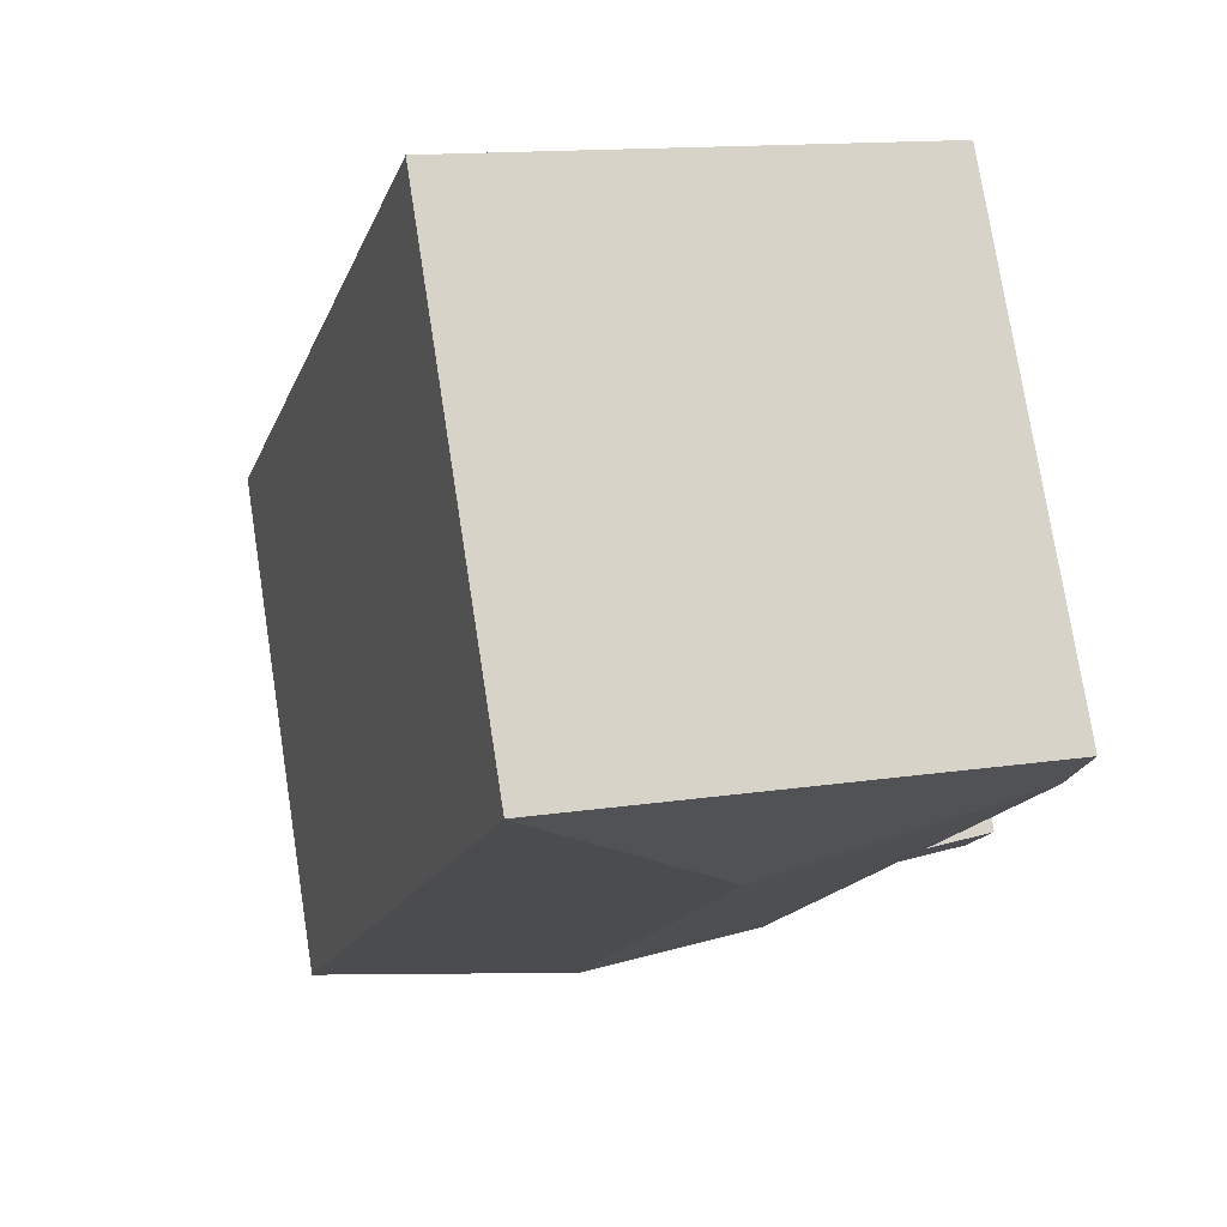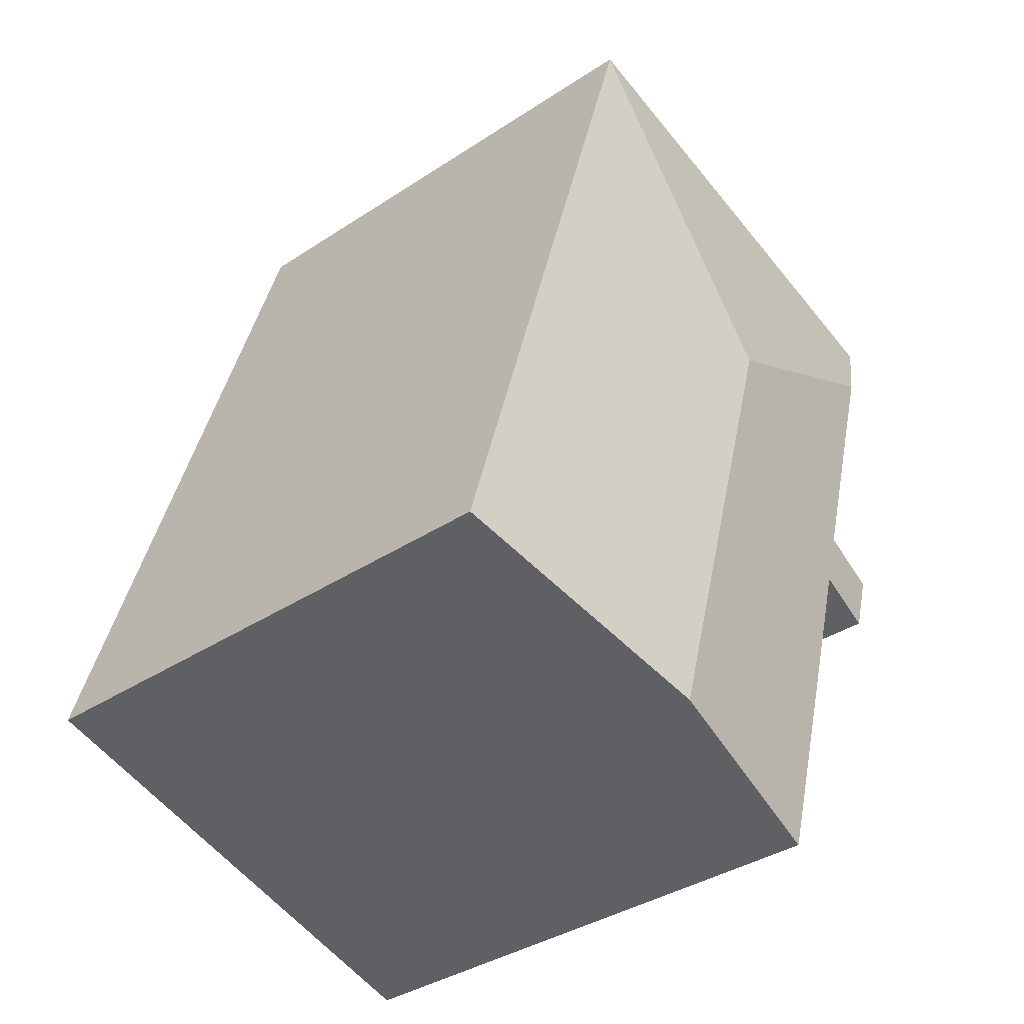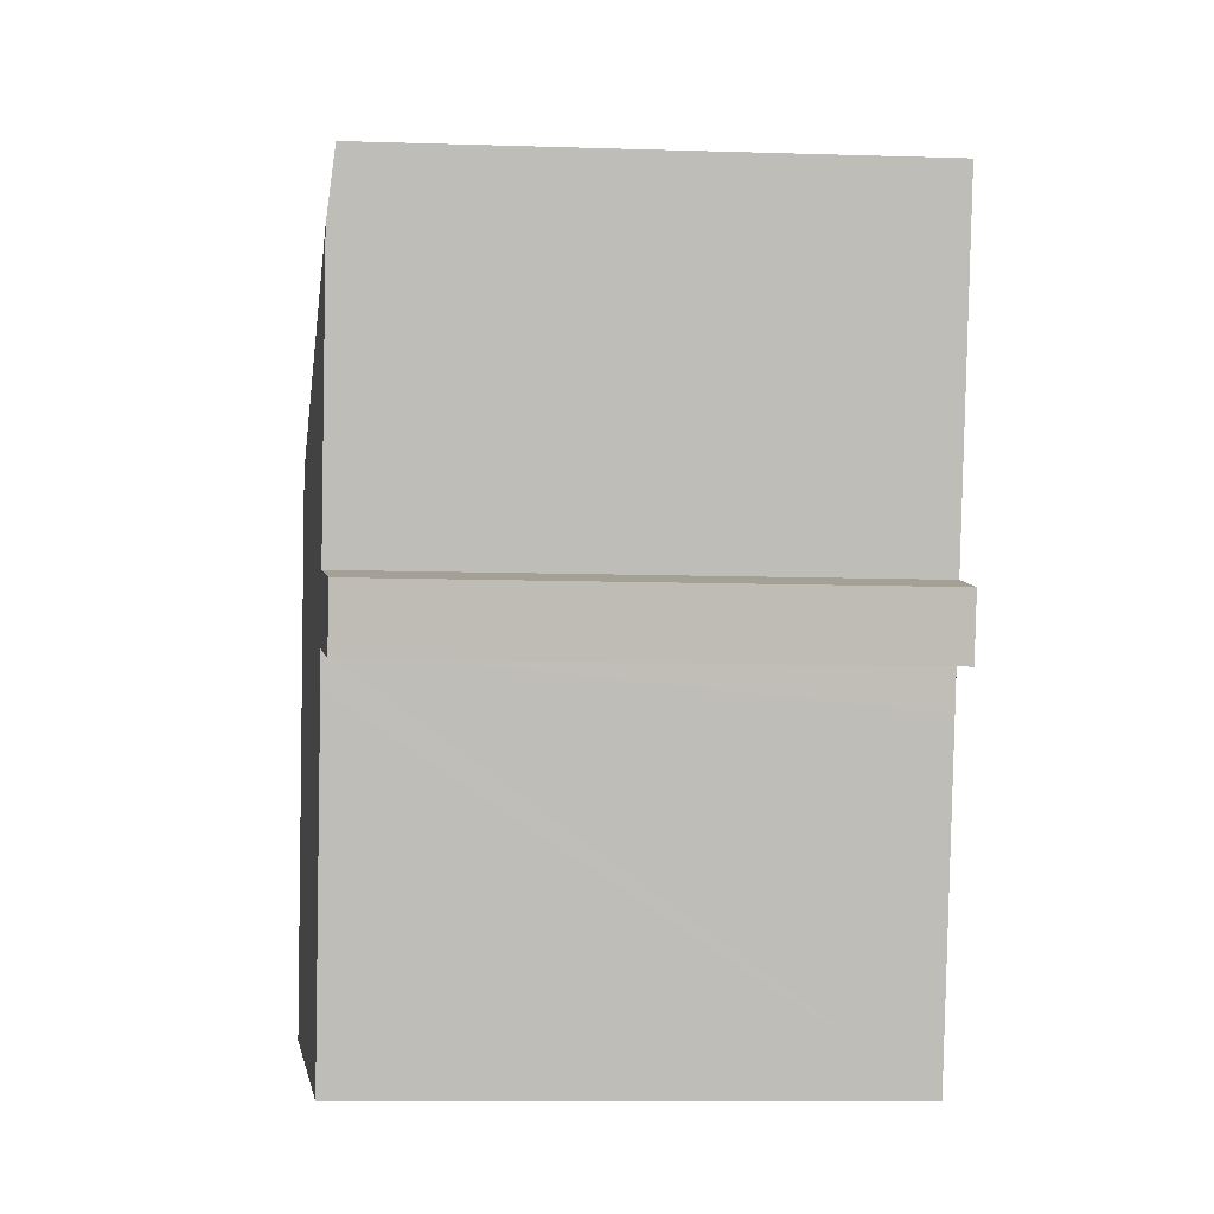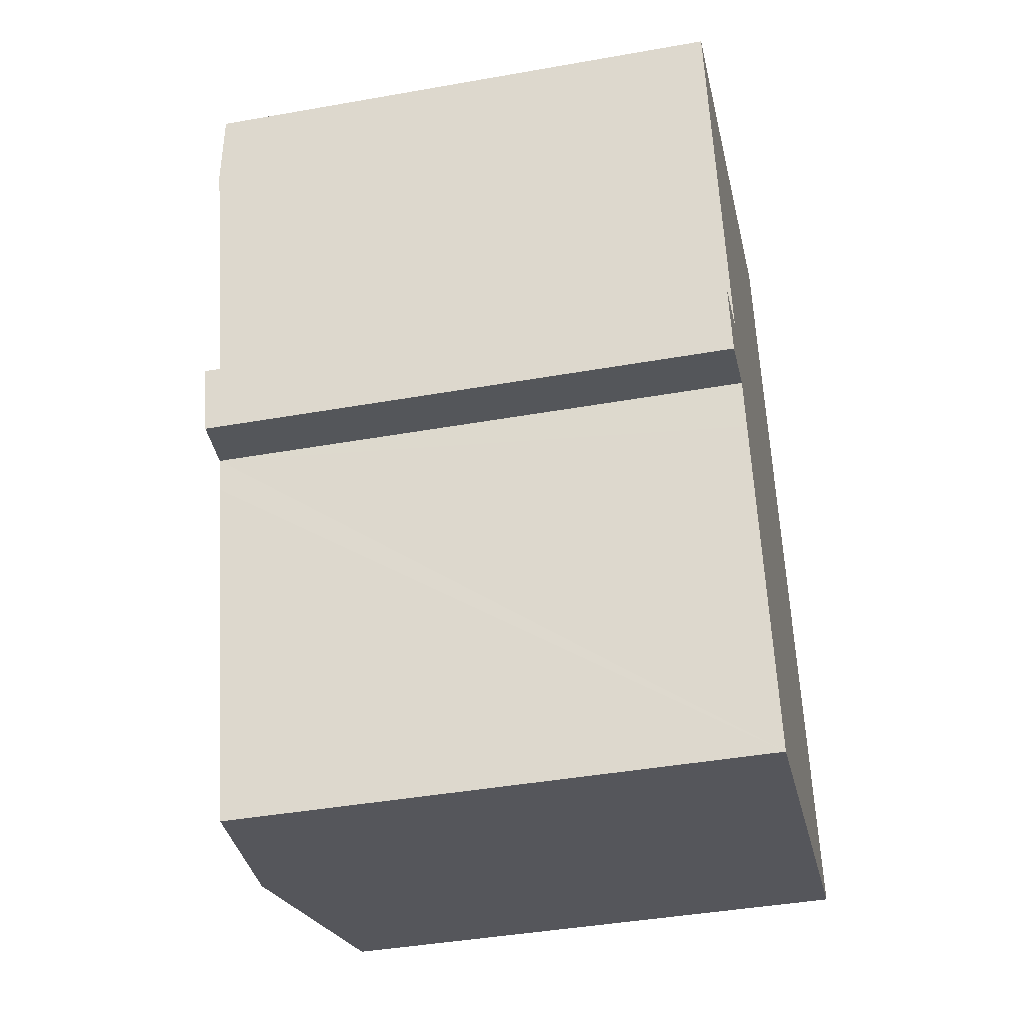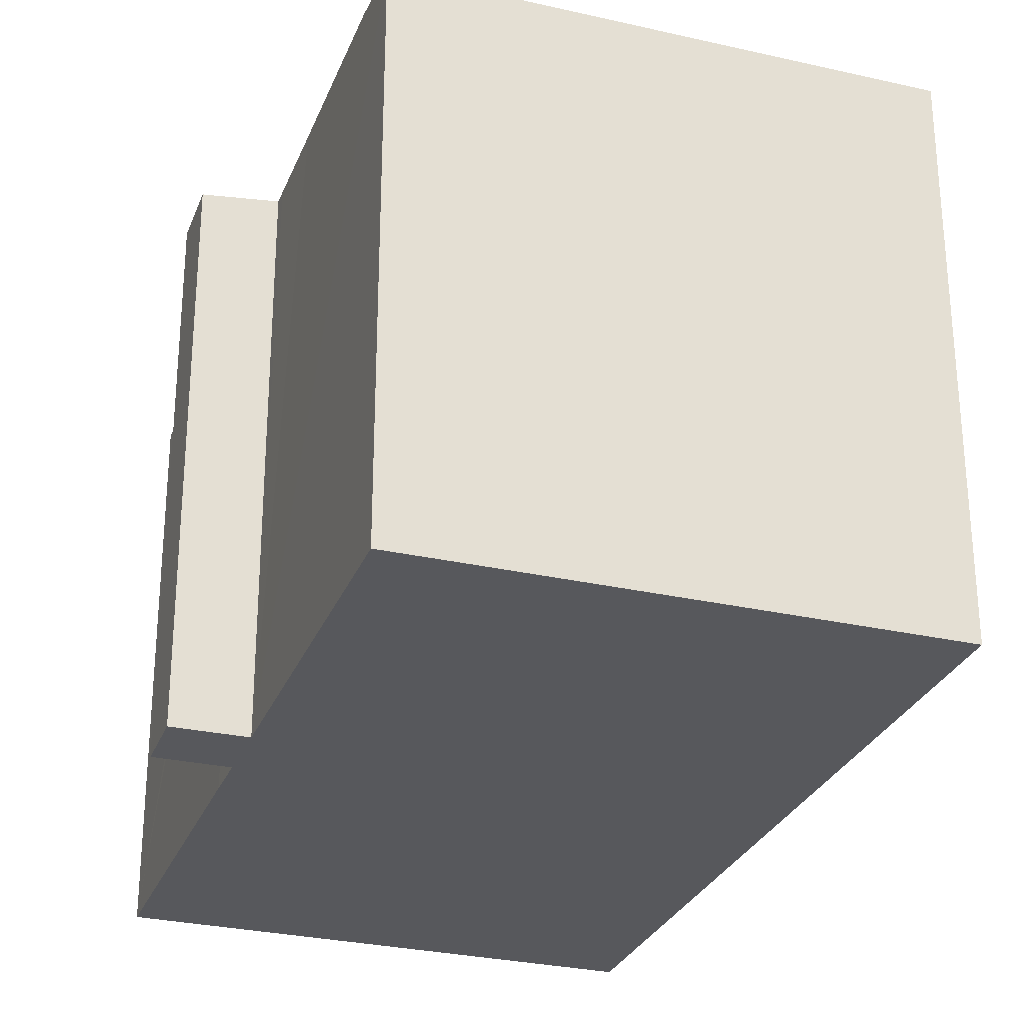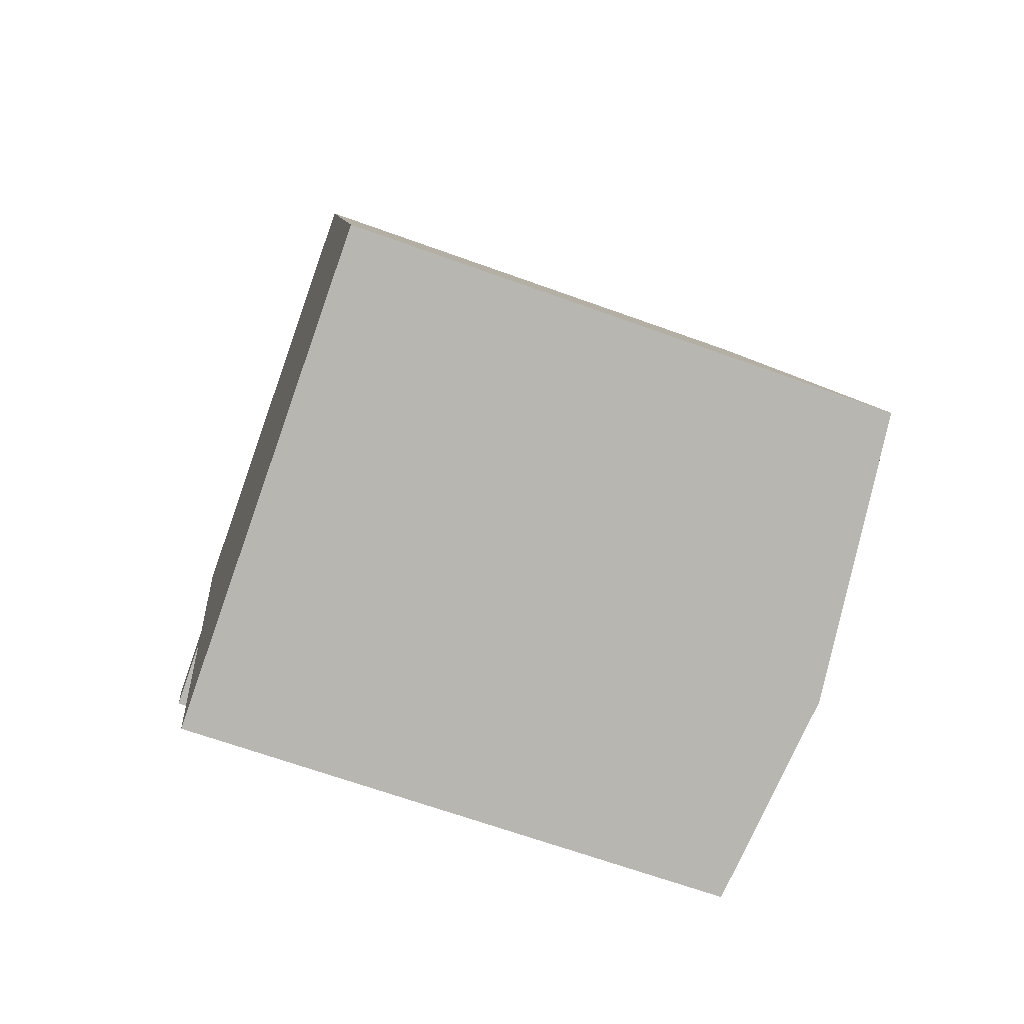
<metadata>
{"format":"obj","ext":"obj","renderer":"f3d","projection":"perspective","resolution":1024,"background":"white","views":[{"elev":76.5,"azim":171.1,"up":"+Z"},{"elev":-37.0,"azim":130.4,"up":"+Z"},{"elev":-11.2,"azim":-94.3,"up":"+Z"},{"elev":-42.2,"azim":-78.0,"up":"+Z"},{"elev":-28.6,"azim":-35.3,"up":"+Y"},{"elev":-66.2,"azim":70.0,"up":"+Z"}]}
</metadata>
<code>
v  18.71 16.25 -10.5
v  8.562 17.23 -6.383
v  14.38 16.25 4.192
v  21.38 16.25 -19.58
v  13.14 17.23 -21.93
v  14.38 16.25 4.22
v  0.991 16.25 -11.02
v  3.131 16.43 -12.49
v  1.574 16.25 -12.95
v  3.638 16.5 -12.34
v  4.05 16.5 -13.78
v  6.971 16.5 -23.69
v  3.915 16.5 -13.32
v  3.067 16.5 -10.39
v  2.559 16.43 -10.54
v  2.708 16.45 -10.5
v  2.934 16.5 -9.94
v  2.157 16.5 -7.29
v  0.59 16.5 -1.994
v  0 16.26 9.955e-16
v  1.574 7.93e-16 -12.95
v  0.991 6.745e-16 -11.02
v  3.067 6.363e-16 -10.39
v  0 0 0
v  2.934 6.086e-16 -9.94
v  2.157 4.464e-16 -7.29
v  0.59 1.221e-16 -1.994
v  6.971 1.451e-15 -23.69
v  4.05 8.436e-16 -13.78
v  3.638 7.555e-16 -12.34
v  3.915 8.154e-16 -13.32
v  2.559 6.456e-16 -10.54
v  2.708 6.429e-16 -10.5
v  14.38 -2.584e-16 4.22
v  14.38 -2.567e-16 4.192
v  18.71 6.429e-16 -10.5
v  21.38 1.199e-15 -19.58
v  13.14 1.343e-15 -21.93
v  3.131 7.647e-16 -12.49
g defaultobject
f 1 2 3
f 2 1 4
f 2 4 5
f 2 6 3
f 7 8 9
f 8 7 10
f 11 5 12
f 5 11 2
f 2 11 13
f 2 13 10
f 2 10 14
f 14 10 15
f 15 10 7
f 14 15 16
f 2 14 17
f 2 17 18
f 2 18 19
f 6 19 20
f 19 6 2
f 21 7 9
f 7 21 22
f 23 17 14
f 17 23 18
f 18 23 19
f 19 23 20
f 20 23 24
f 24 23 25
f 24 25 26
f 24 26 27
f 28 11 12
f 11 28 13
f 13 28 10
f 10 28 29
f 10 29 30
f 30 29 31
f 16 23 14
f 23 16 15
f 23 15 7
f 23 7 32
f 32 7 22
f 23 32 33
f 24 6 20
f 6 24 34
f 34 3 6
f 3 34 1
f 1 34 4
f 4 34 35
f 4 35 36
f 4 36 37
f 37 5 4
f 5 37 12
f 12 37 28
f 28 37 38
f 30 8 10
f 8 30 9
f 9 30 21
f 21 30 39
f 36 38 37
f 38 36 28
f 28 36 29
f 29 36 35
f 29 35 31
f 31 35 30
f 30 35 39
f 39 35 21
f 21 35 23
f 23 35 25
f 25 35 26
f 26 35 27
f 27 35 34
f 27 34 24
f 21 32 22
f 32 21 23
f 32 23 33

</code>
